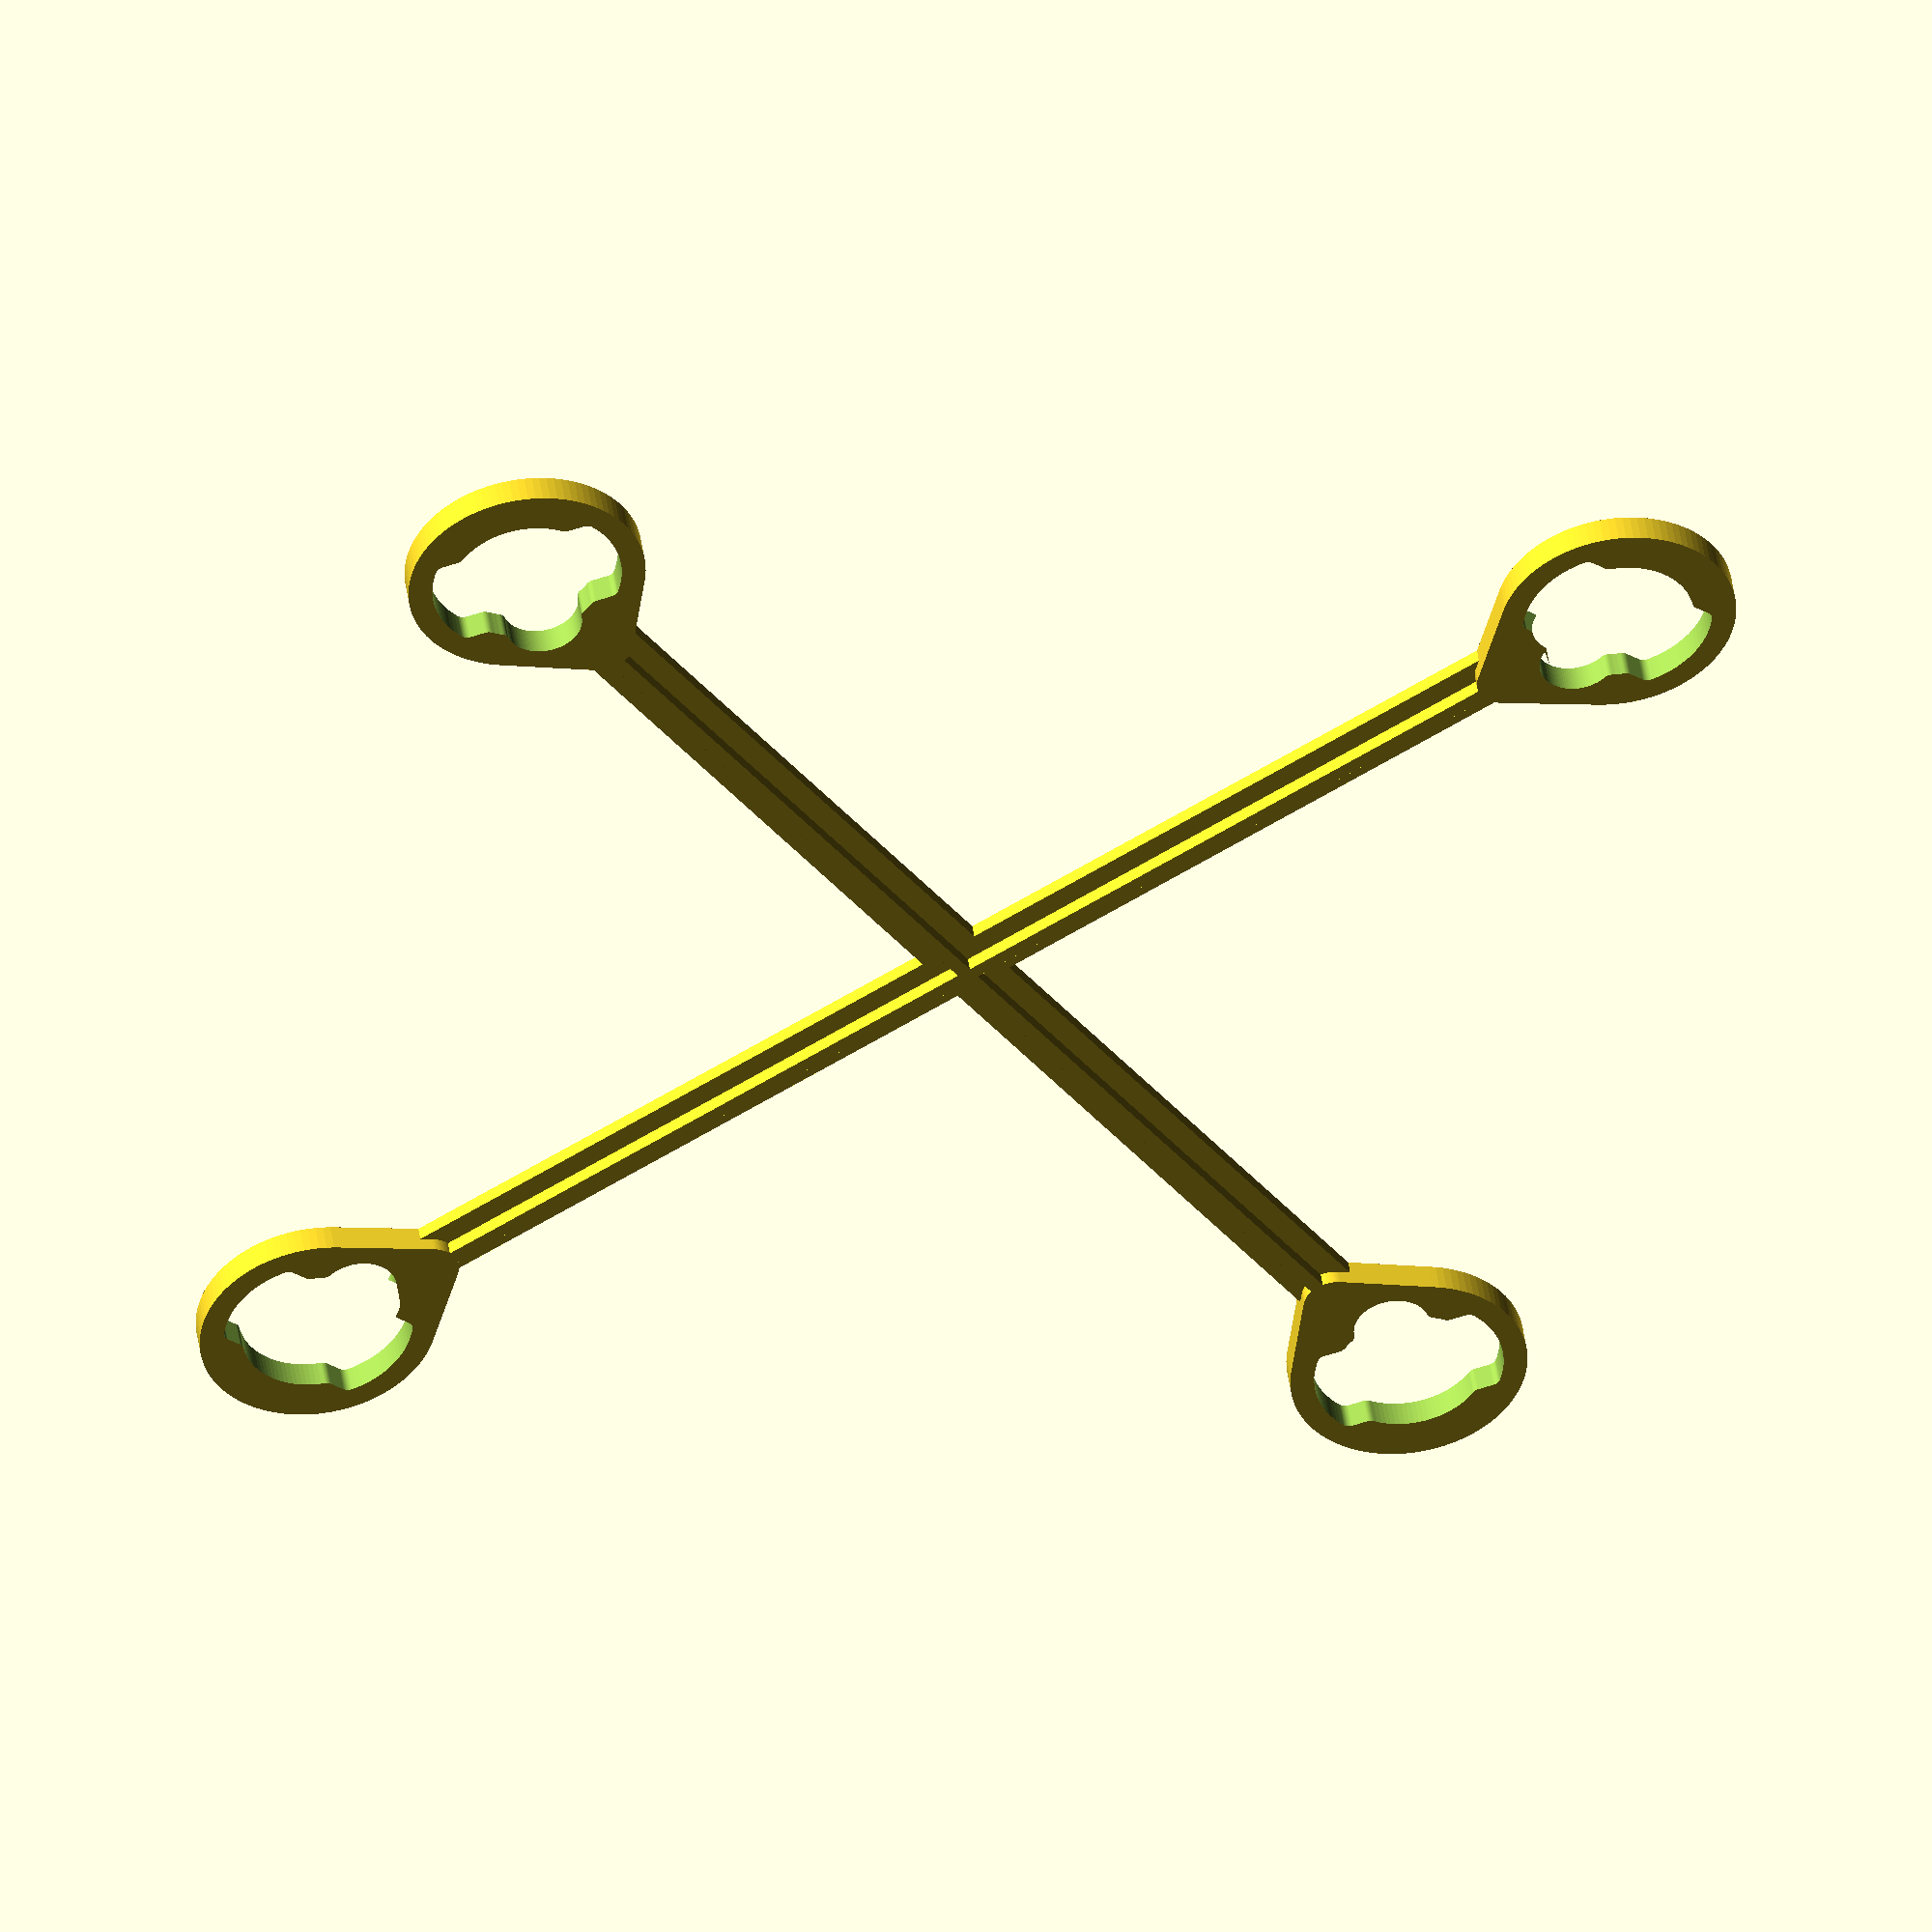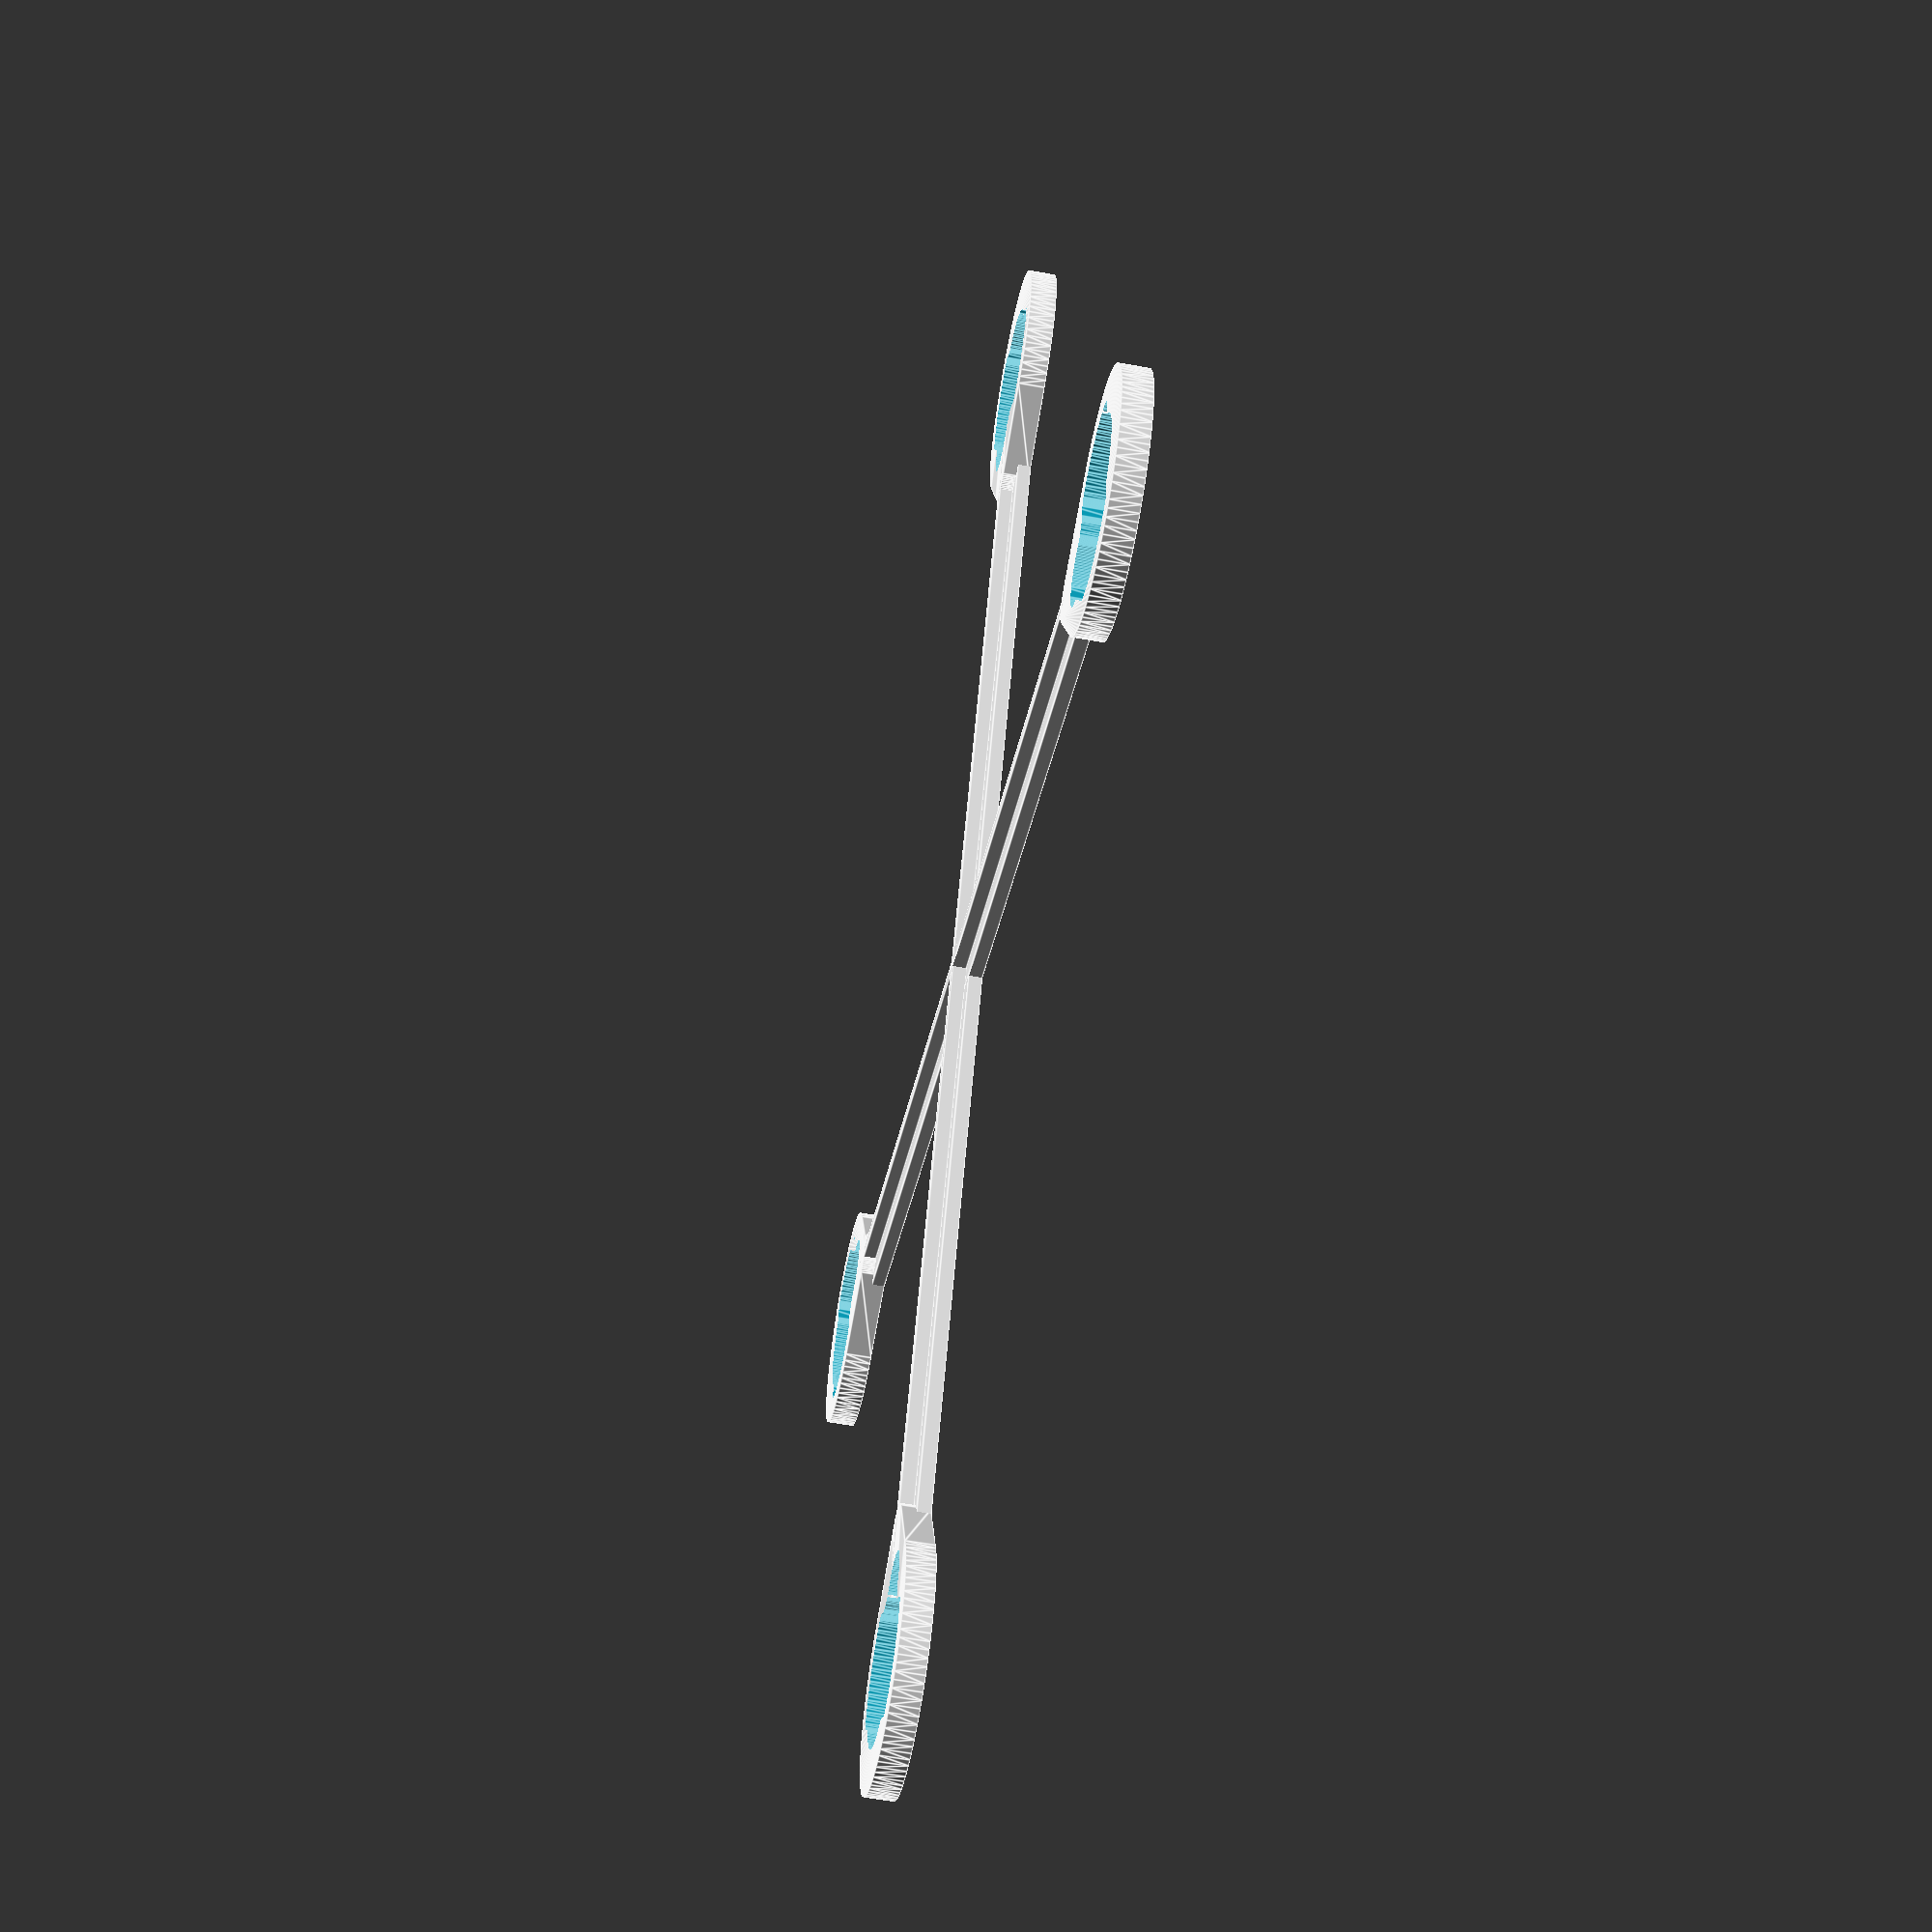
<openscad>
$fn=100;

the_thing(
    motor_to_motor_length = 45.5,
    motor_to_motor_width  = 47.5,
    arms_width            = 2.6,
    cage_angle            = 20,
    cage_chamfer          = 0.4,
    motor_diameter        = 6.5,
    pod_diameter          = 8.1,
    pod_width             = 4.6,
    thickness             = 0.6
);

module the_thing() {
    arm_length = sqrt(pow(motor_to_motor_length, 2) + pow(motor_to_motor_width, 2)) / 2;
    arm_angle = atan(motor_to_motor_width / motor_to_motor_length);

    cage_height = thickness * 2;
    cage_x = motor_to_motor_length / 2;
    cage_y = motor_to_motor_width / 2;

    cage_positons = [
        [[+cage_x, +cage_y], arm_angle,       -cage_angle],
        [[-cage_x, +cage_y], 180 - arm_angle, +cage_angle],
        [[-cage_x, -cage_y], 180 + arm_angle, -cage_angle],
        [[+cage_x, -cage_y], 360 - arm_angle, +cage_angle],
    ];

    for (p = cage_positons) {
        difference() {
            union() {
                rotate([0, 0, p[1]])
                    arm(arm_length, arms_width, thickness);

                hull() {
                    translate([p[0][0], p[0][1], thickness])
                        cylinder(h=cage_height, r=pod_diameter / 2 + thickness * 1.7, center=true);

                    rotate([0, 0, p[1]])
                    translate([arm_length * 0.83, 0, thickness])
                        cylinder(h=cage_height, r=arms_width / 2, center=true);
                }
            }

            translate([p[0][0], p[0][1], -1])
            rotate([0, 0, p[1] + p[2]])
            linear_extrude(cage_height + 2)
                cage_base(motor_diameter, pod_diameter, pod_width, thickness, cage_chamfer);
        }
    }
}

module arm(length, width, thickness) {
    translate([0, -thickness / 2, thickness])
        cube([length, thickness, thickness]);
    translate([0, -width / 2, 0])
        cube([length, width, thickness]);
}

module cage_base(motor_diameter, pod_diameter, pod_width, thickness, chamfer) {
    union() {
        cage_pod(pod_diameter, pod_width, chamfer);
        offset(r=-chamfer)
        union() {
            cage_pod(pod_diameter, pod_width + chamfer * 2, chamfer);
            circle(d=motor_diameter + chamfer * 2);
            translate([-motor_diameter / 2.3, 0]) circle(d=motor_diameter / 2 + chamfer * 2);
        }
    }
}

module cage_pod(pod_diameter, pod_width, chamfer) {
    offset(r=chamfer)
    difference() {
        circle(d=pod_diameter - chamfer * 2);
        translate([+pod_width / 2 - chamfer, -pod_diameter / 2]) square([pod_diameter, pod_diameter]);
        translate([-(pod_diameter + pod_width / 2) + chamfer, -pod_diameter / 2]) square([pod_diameter, pod_diameter]);
    }
}

</openscad>
<views>
elev=133.6 azim=101.3 roll=188.1 proj=o view=wireframe
elev=240.3 azim=342.2 roll=100.5 proj=p view=edges
</views>
